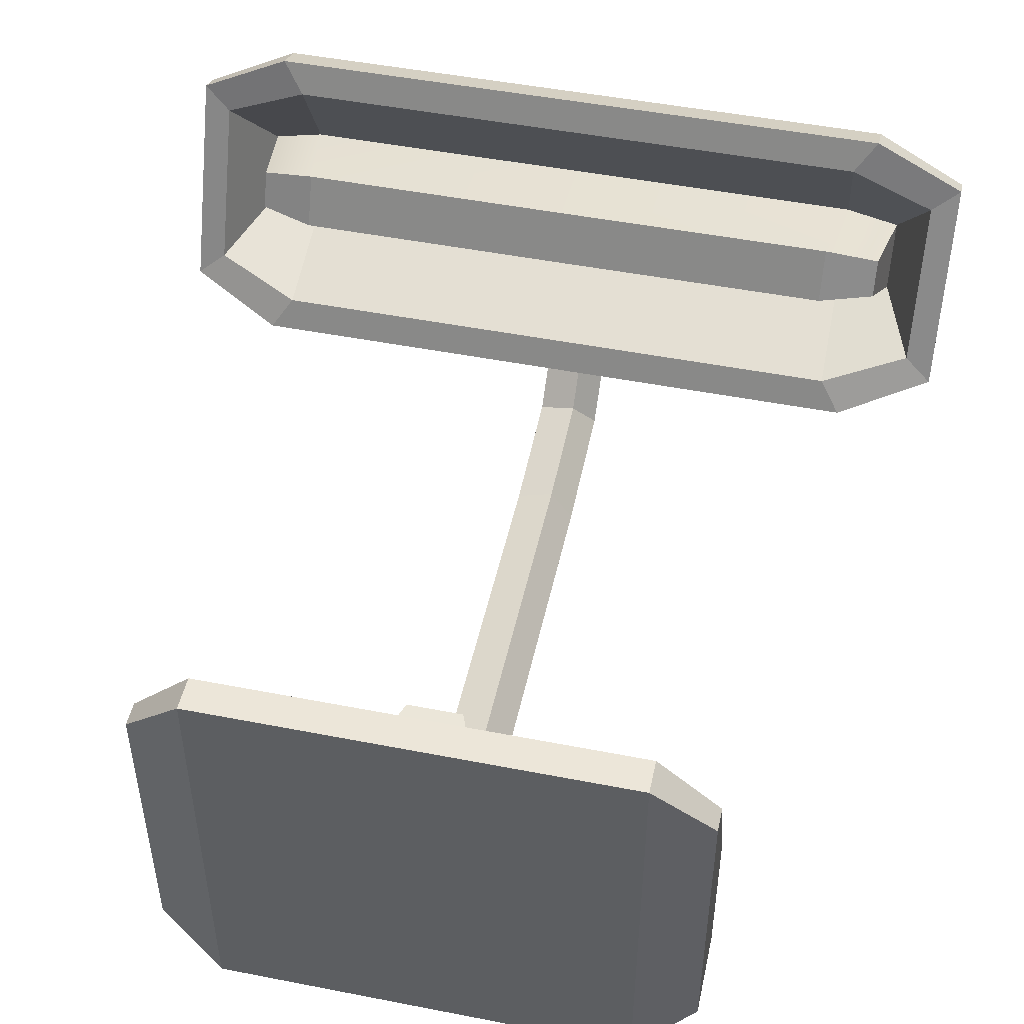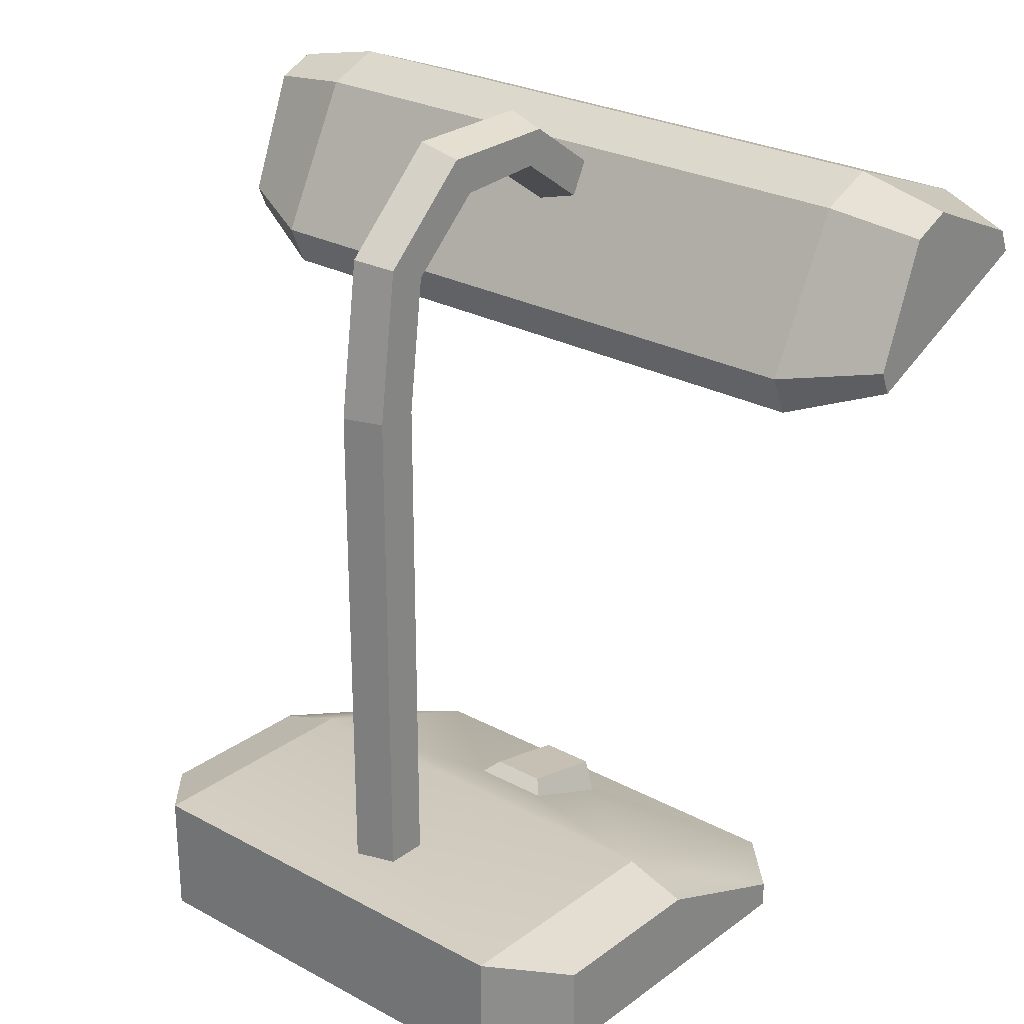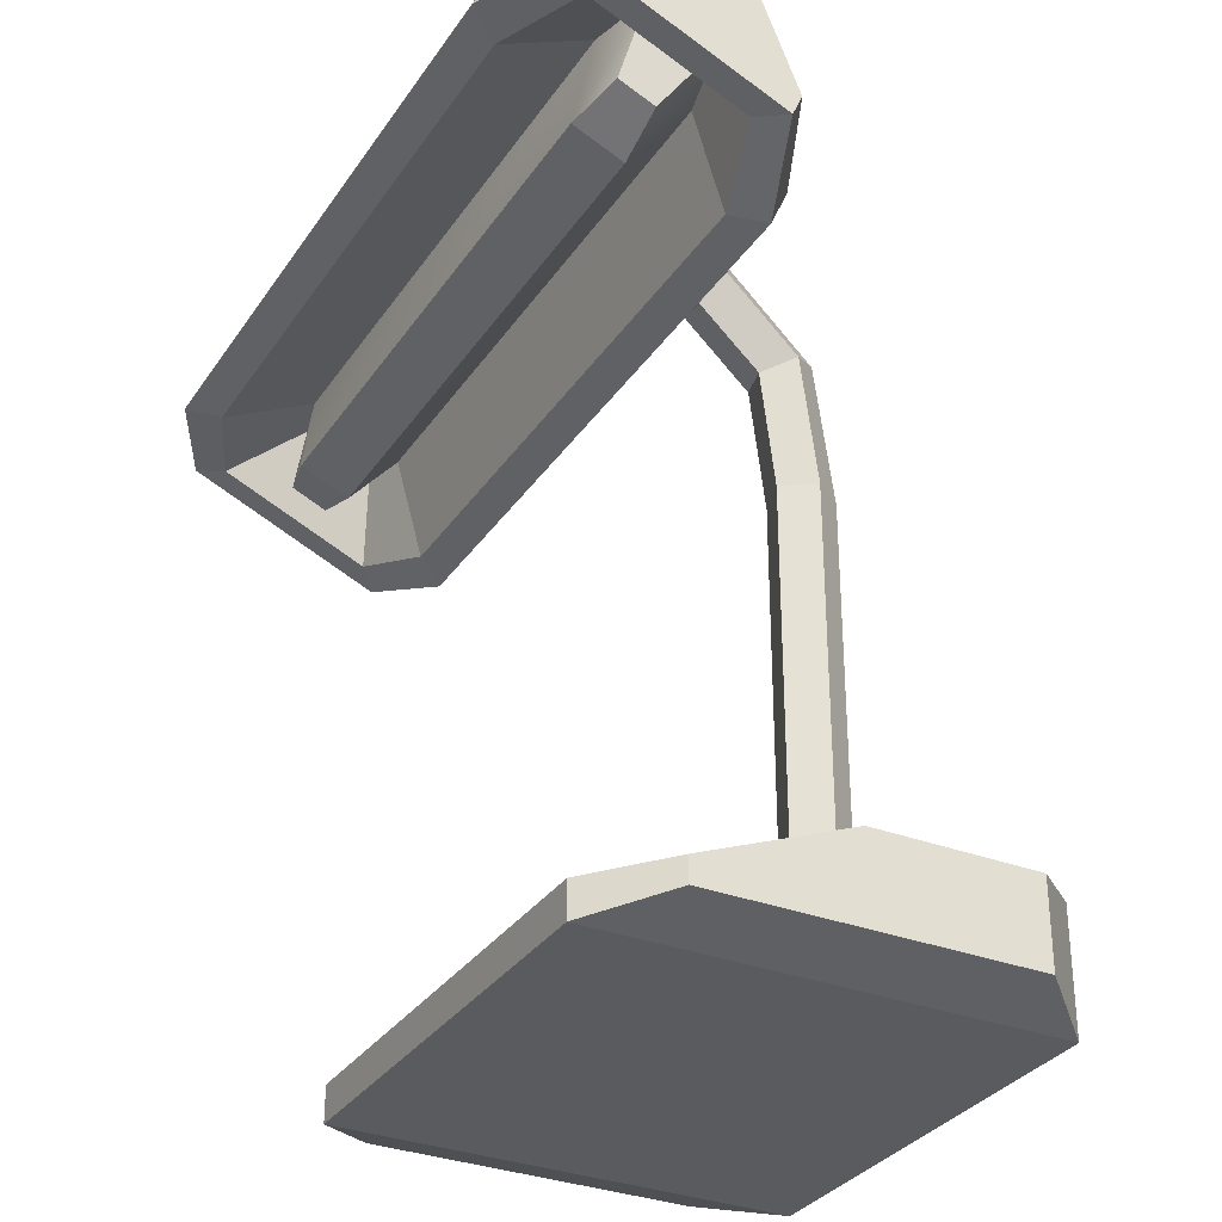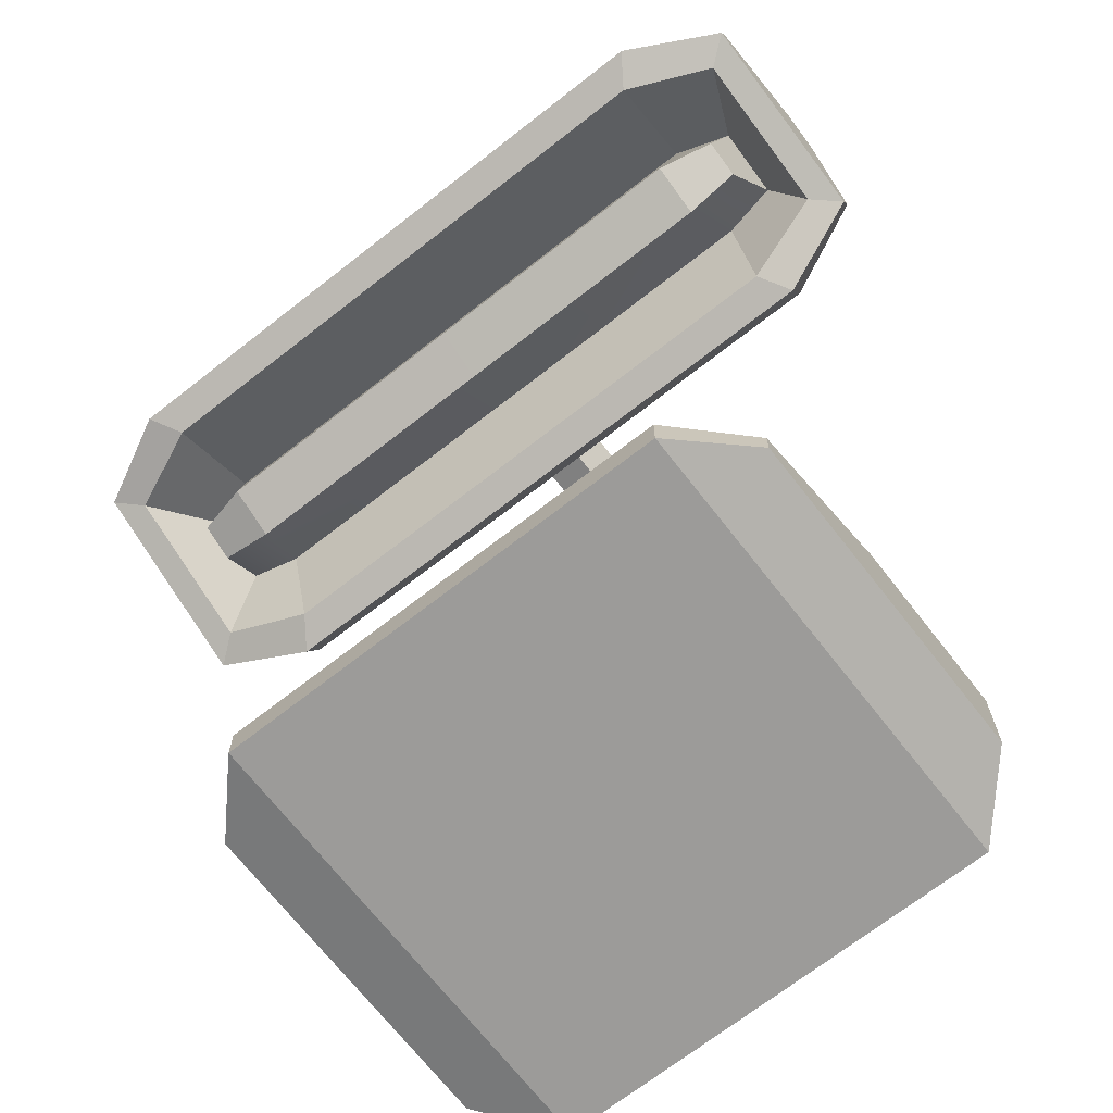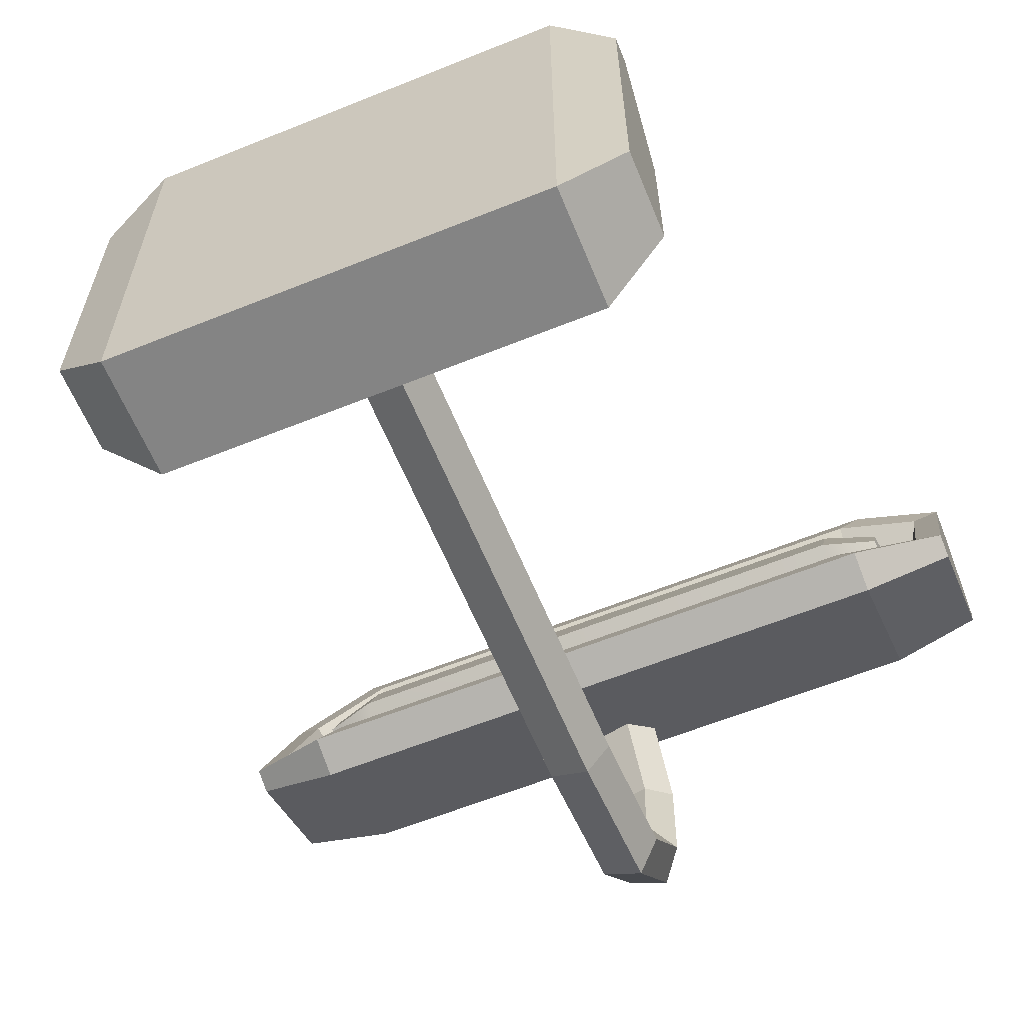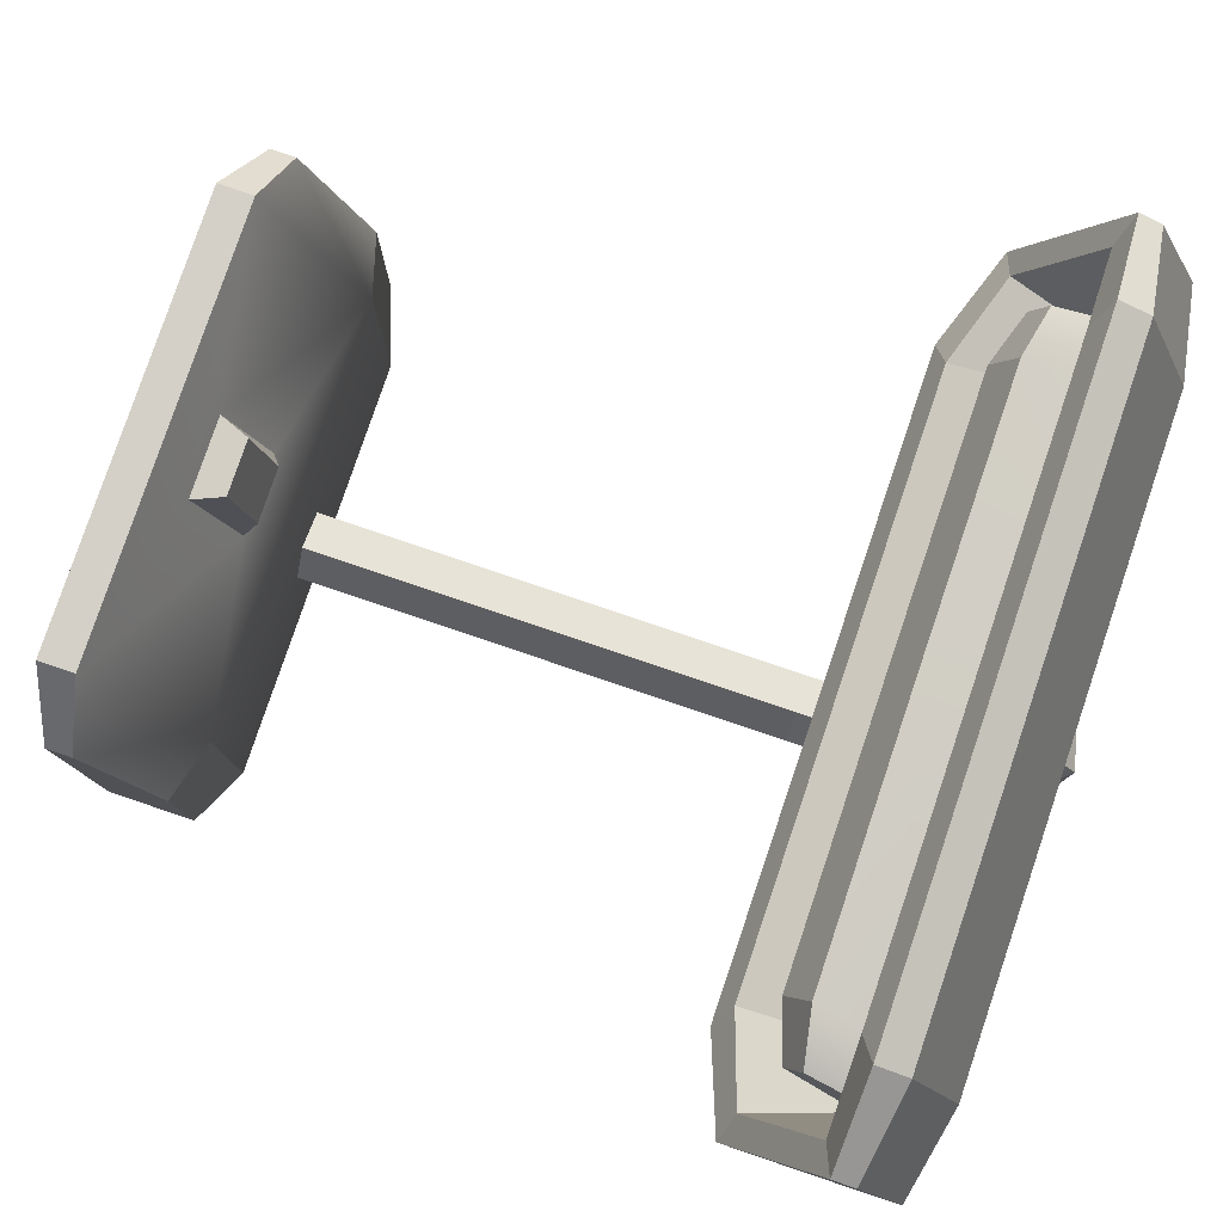
<metadata>
{"format":"obj","ext":"obj","renderer":"f3d","projection":"perspective","resolution":1024,"background":"white","views":[{"elev":48.6,"azim":12.3,"up":"+Z"},{"elev":26.0,"azim":-139.3,"up":"+Y"},{"elev":-32.0,"azim":61.6,"up":"+Y"},{"elev":-69.9,"azim":38.0,"up":"+Y"},{"elev":-61.4,"azim":22.3,"up":"+Z"},{"elev":79.9,"azim":108.7,"up":"+Z"}]}
</metadata>
<code>
v 0.3111 5.31 -1.532
v -1.49 5.31 -0.9466
v -1.49 5.31 0.9469
v 0.3111 5.31 1.532
v 1.424 5.31 0.000153
v 0.3114 40.14 9.915
v -1.494 39.65 9.719
v -1.494 38.08 9.084
v 0.3113 37.6 8.886
v 1.433 38.87 9.403
v 0.3112 35.83 -0.5617
v -1.492 35.59 -0.02643
v -1.492 34.8 1.713
v 0.3112 34.55 2.248
v 1.429 35.2 0.8431
v 0.3113 40.08 3.869
v 1.432 38.7 4.555
v 0.3113 37.32 5.239
v -1.493 37.85 4.979
v -1.493 39.56 4.13
v 0.3111 28.65 -1.532
v -1.49 28.66 -0.9472
v -1.49 28.69 0.9472
v 0.3112 28.69 1.532
v 1.426 28.67 -1.5e-05
v 0.3114 37.63 13.49
v -1.494 37.14 13.29
v -1.494 35.57 12.66
v 0.3113 35.09 12.46
v 1.433 36.36 12.97
v -13.09 0.834 13.64
v 13.09 0.834 13.64
v -13.09 2 13.64
v 13.09 2 13.64
v -13.09 4.875 -1.343
v 13.09 4.875 -1.343
v -13.09 0.834 -1.343
v 13.09 0.834 -1.343
v -13.09 4.875 6.446
v 13.09 4.875 6.446
v 13.09 0.834 6.446
v -13.09 0.834 6.446
v -10.16 0 16.74
v -10.16 0 6.568
v -10.16 0 -4.436
v -10.16 5.709 -4.436
v -10.16 5.709 6.568
v -10.16 1.648 16.74
v 10.16 0 6.568
v 10.16 0 16.74
v 10.16 1.648 16.74
v 10.16 5.709 6.568
v 10.16 5.709 -4.436
v 10.16 0 -4.436
v -19.11 34.83 21.29
v 19.11 34.83 21.29
v -19.11 35.9 20.83
v 19.11 35.9 20.83
v -19.11 31.93 11.64
v 19.11 31.93 11.64
v -19.11 30.86 12.1
v 19.11 30.86 12.1
v 0 34.89 23.52
v 0 29.27 10.53
v 0 31.11 9.737
v 0 36.4 22.87
v -14.83 34.89 23.52
v -14.83 29.27 10.53
v -14.83 31.11 9.737
v -14.83 36.4 22.87
v 14.83 34.89 23.52
v 14.83 36.4 22.87
v 14.83 31.11 9.737
v 14.83 29.27 10.53
v 19.11 37.39 13.8
v 14.83 37.98 13.27
v 0 37.98 13.27
v -14.83 37.98 13.27
v -19.11 37.39 13.8
v -19.11 38.15 15.57
v -14.83 39.02 15.78
v 0 39.02 15.78
v 14.83 39.02 15.78
v 19.11 38.15 15.57
v 0 29.89 11.98
v 13.83 29.89 11.98
v 13.83 34.26 22.08
v 0 34.26 22.08
v -13.83 29.89 11.98
v -13.83 34.26 22.08
v -17.82 31.25 13.14
v -17.82 34.34 20.29
v 17.82 31.25 13.14
v 17.82 34.34 20.29
v 0 34.66 13.37
v 13.77 34.66 13.37
v 13.77 36.52 17.68
v 0 36.52 17.68
v -13.77 34.66 13.37
v -13.77 36.52 17.68
v -16.28 35.64 13.69
v -16.28 36.96 16.74
v 16.28 35.64 13.69
v 16.28 36.96 16.74
v 0 31.36 16.02
v 13.1 31.38 16
v 13.1 32.41 18.39
v 0 32.39 18.4
v -13.1 31.38 16
v -13.1 32.41 18.39
v -15.68 32.23 16.05
v -15.68 32.95 17.74
v 15.68 32.23 16.05
v 15.68 32.95 17.74
v 1.855 2.798 13.86
v 1.855 4.558 9.448
v -1.855 4.558 9.448
v -1.855 2.798 13.86
v 1.276 4.235 14.02
v 1.276 5.057 10.06
v -1.276 5.057 10.06
v -1.276 4.235 14.02
f 11 12 20 16
f 12 13 19 20
f 13 14 18 19
f 14 15 17 18
f 15 11 16 17
f 21 22 12 11
f 22 23 13 12
f 23 24 14 13
f 24 25 15 14
f 25 21 11 15
f 17 16 6 10
f 18 17 10 9
f 19 18 9 8
f 20 19 8 7
f 16 20 7 6
f 1 2 22 21
f 2 3 23 22
f 3 4 24 23
f 4 5 25 24
f 5 1 21 25
f 6 7 27 26
f 7 8 28 27
f 8 9 29 28
f 9 10 30 29
f 10 6 26 30
f 50 51 48 43
f 52 53 46 47
f 53 54 45 46
f 54 49 44 45
f 40 41 38 36
f 37 42 39 35
f 119 120 121 122
f 32 41 40 34
f 44 49 50 43
f 39 42 31 33
f 42 44 43 31
f 37 45 44 42
f 35 46 45 37
f 39 47 46 35
f 33 48 47 39
f 31 43 48 33
f 50 49 41 32
f 51 50 32 34
f 52 51 34 40
f 53 52 40 36
f 54 53 36 38
f 49 54 38 41
f 66 63 71 72
f 76 77 82 83
f 64 65 73 74
f 105 106 107 108
f 62 60 75 84 58 56
f 80 79 59 61 55 57
f 109 105 108 110
f 68 69 65 64
f 82 77 78 81
f 70 67 63 66
f 111 109 110 112
f 59 69 68 61
f 81 78 79 80
f 55 67 70 57
f 72 71 56 58
f 75 76 83 84
f 74 73 60 62
f 106 113 114 107
f 73 76 75 60
f 65 77 76 73
f 69 78 77 65
f 79 78 69 59
f 57 70 81 80
f 82 81 70 66
f 83 82 66 72
f 84 83 72 58
f 64 74 86 85
f 71 63 88 87
f 68 64 85 89
f 63 67 90 88
f 61 68 89 91
f 67 55 92 90
f 55 61 91 92
f 74 62 93 86
f 62 56 94 93
f 56 71 87 94
f 85 86 96 95
f 87 88 98 97
f 89 85 95 99
f 88 90 100 98
f 91 89 99 101
f 90 92 102 100
f 92 91 101 102
f 86 93 103 96
f 93 94 104 103
f 94 87 97 104
f 95 96 106 105
f 97 98 108 107
f 99 95 105 109
f 98 100 110 108
f 101 99 109 111
f 100 102 112 110
f 102 101 111 112
f 96 103 113 106
f 103 104 114 113
f 104 97 107 114
f 51 52 116 115
f 52 47 117 116
f 47 48 118 117
f 48 51 115 118
f 115 116 120 119
f 116 117 121 120
f 117 118 122 121
f 118 115 119 122

</code>
